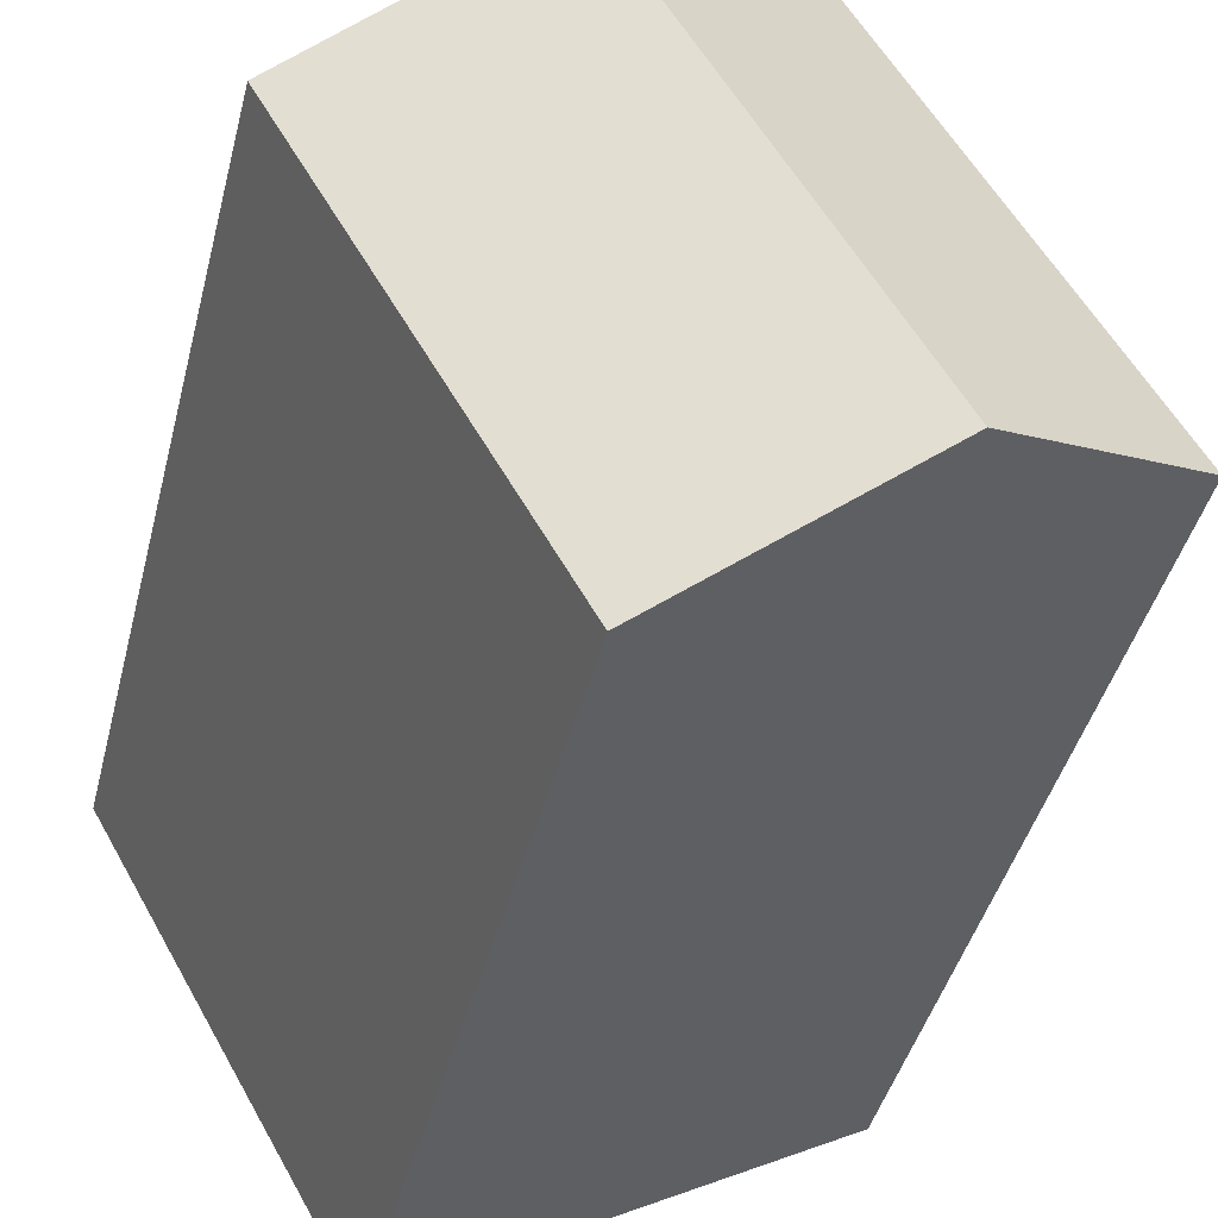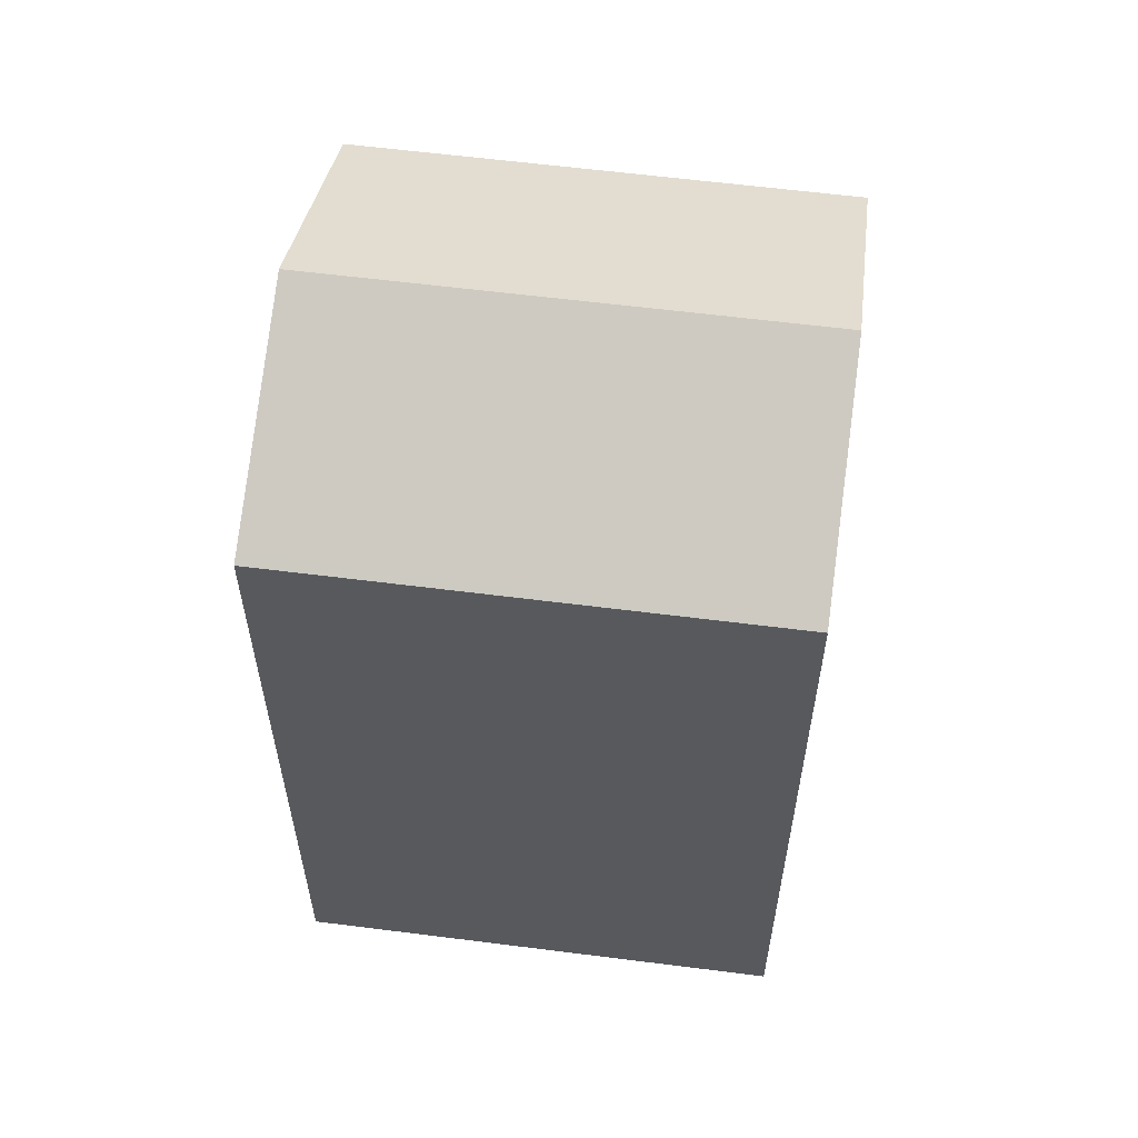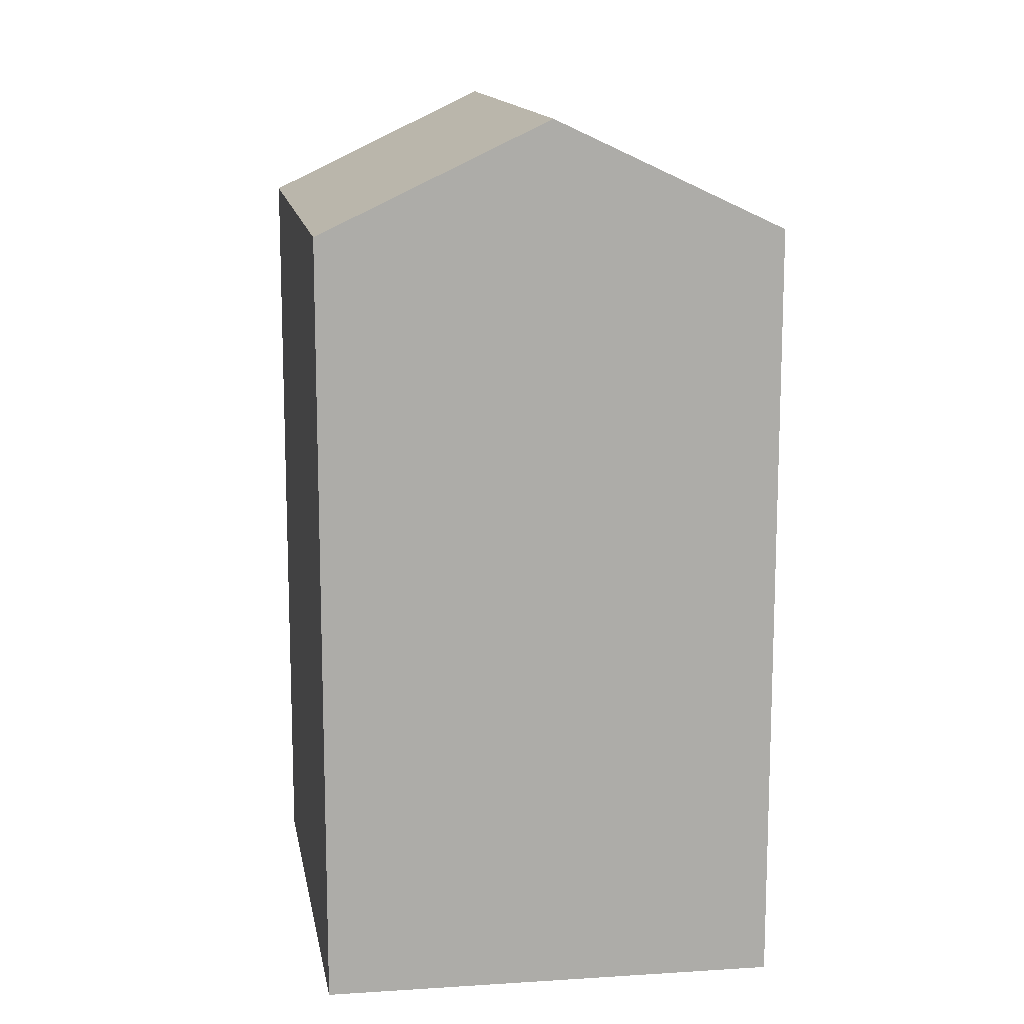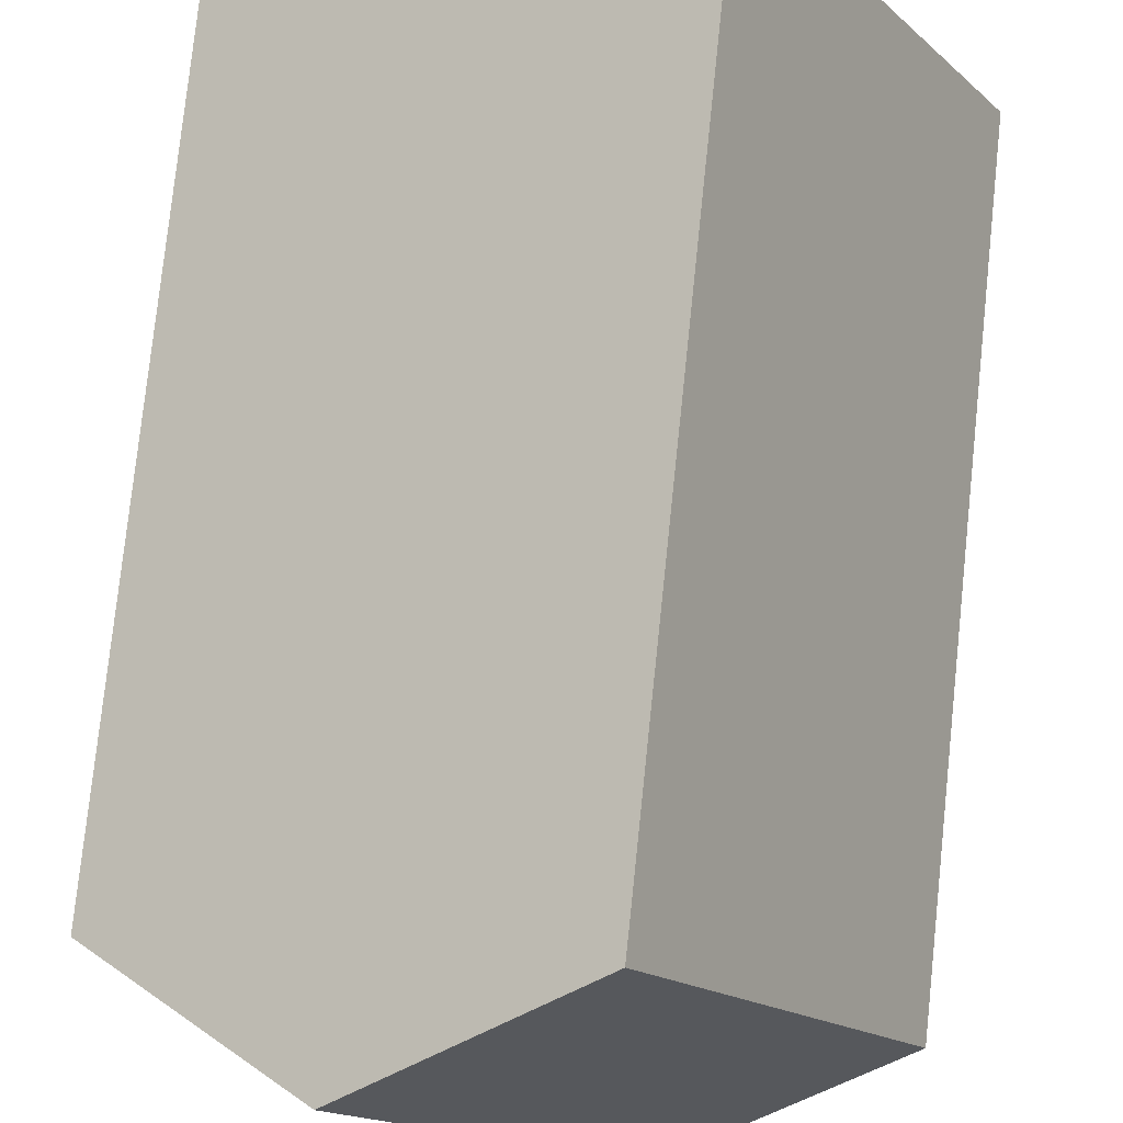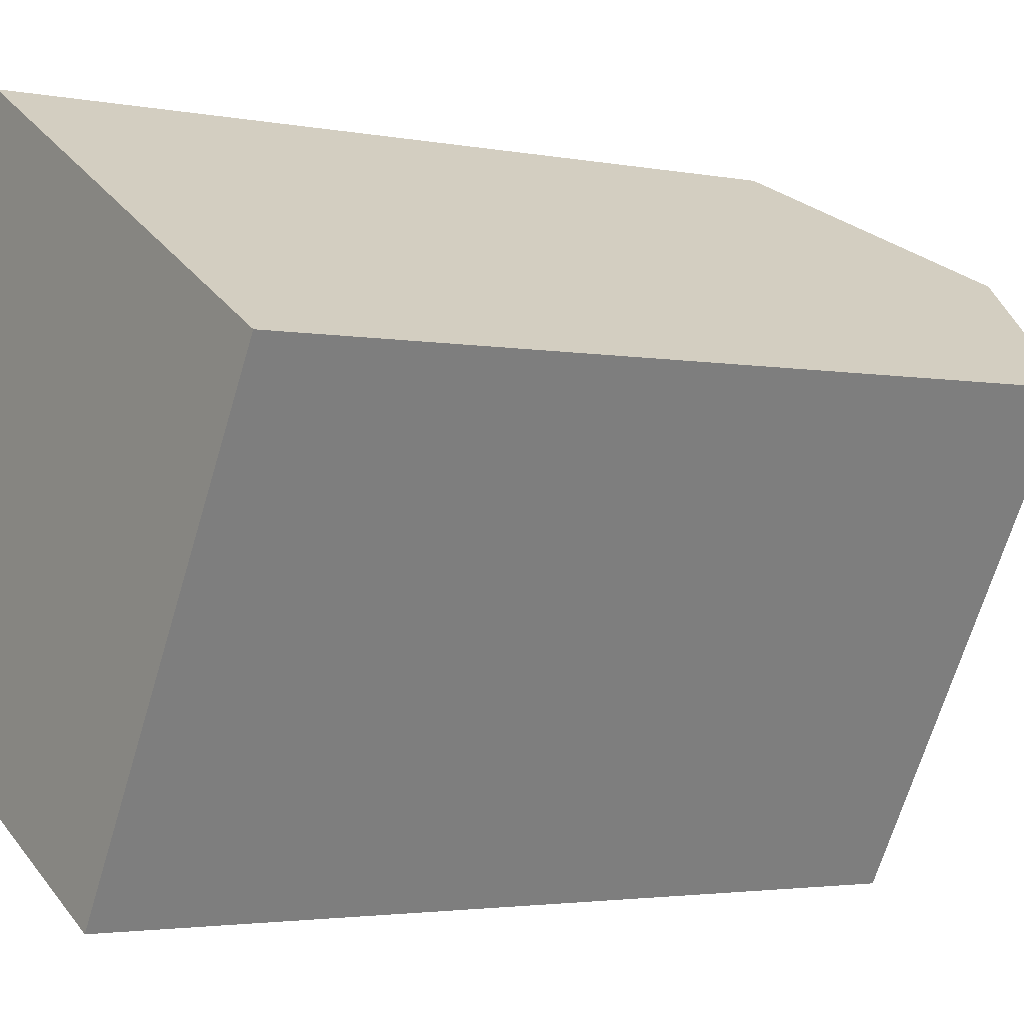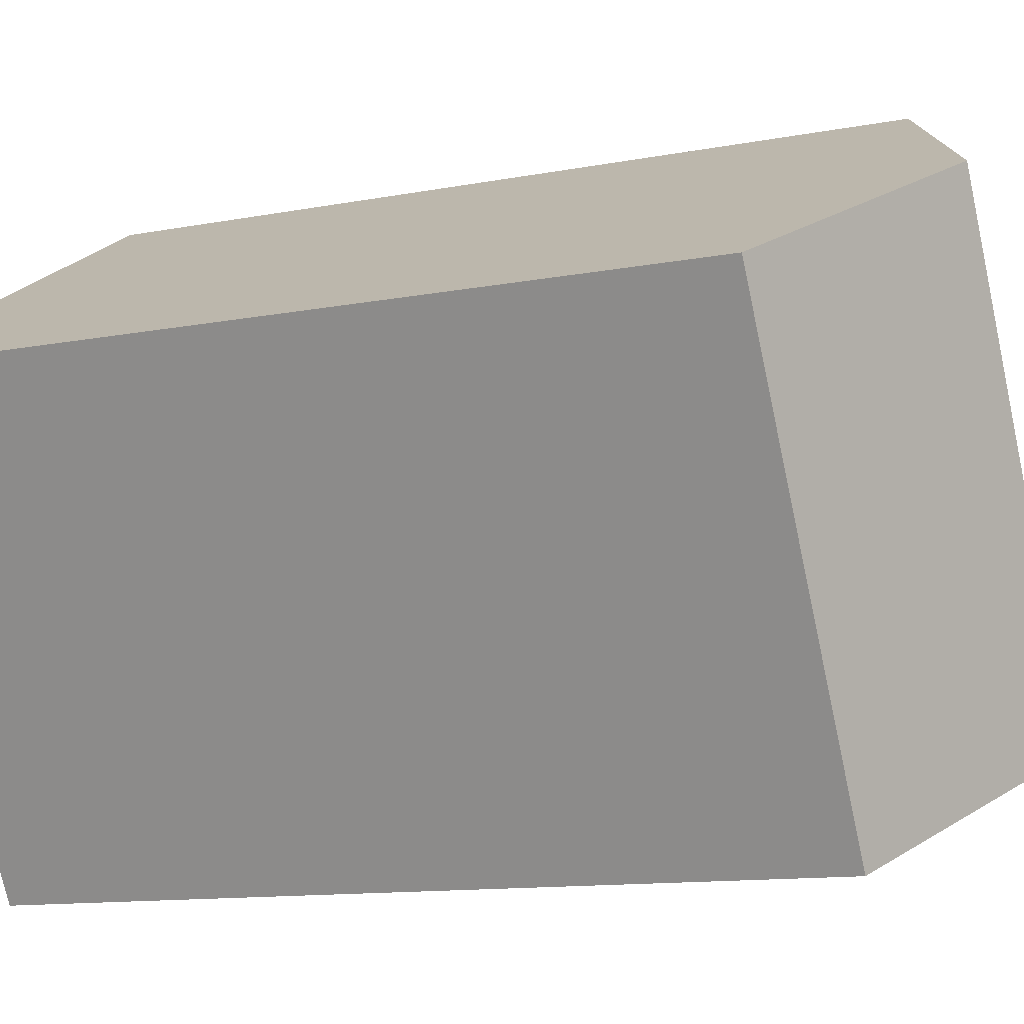
<metadata>
{"format":"obj","ext":"obj","renderer":"f3d","projection":"perspective","resolution":1024,"background":"white","views":[{"elev":-41.7,"azim":166.3,"up":"+Z"},{"elev":59.7,"azim":-53.0,"up":"+Y"},{"elev":13.7,"azim":-160.1,"up":"+Y"},{"elev":77.8,"azim":-174.0,"up":"+Z"},{"elev":-2.6,"azim":54.5,"up":"+Z"},{"elev":-11.5,"azim":115.6,"up":"+Z"}]}
</metadata>
<code>
v  11.24 21.61 -6.018
v  12.35 24.62 8.875
v  17.89 21.61 5.751
v  5.613 24.62 -3.006
v  6.81 21.61 12
v  0.307 21.78 -0.164
v  0 21.61 1.323e-15
v  0 0 0
v  6.81 -7.35e-16 12
v  17.89 -3.521e-16 5.751
v  12.35 -5.434e-16 8.875
v  11.24 3.685e-16 -6.018
v  0.307 1.004e-17 -0.164
v  5.613 1.841e-16 -3.006
g defaultobject
f 1 2 3
f 2 1 4
f 5 6 7
f 6 5 4
f 4 5 2
f 8 5 7
f 5 8 9
f 5 3 2
f 3 5 9
f 3 9 10
f 10 9 11
f 10 1 3
f 1 10 12
f 12 4 1
f 4 12 6
f 6 12 7
f 7 12 13
f 7 13 8
f 13 12 14
f 11 12 10
f 12 11 9
f 12 9 14
f 14 9 13
f 13 9 8

</code>
